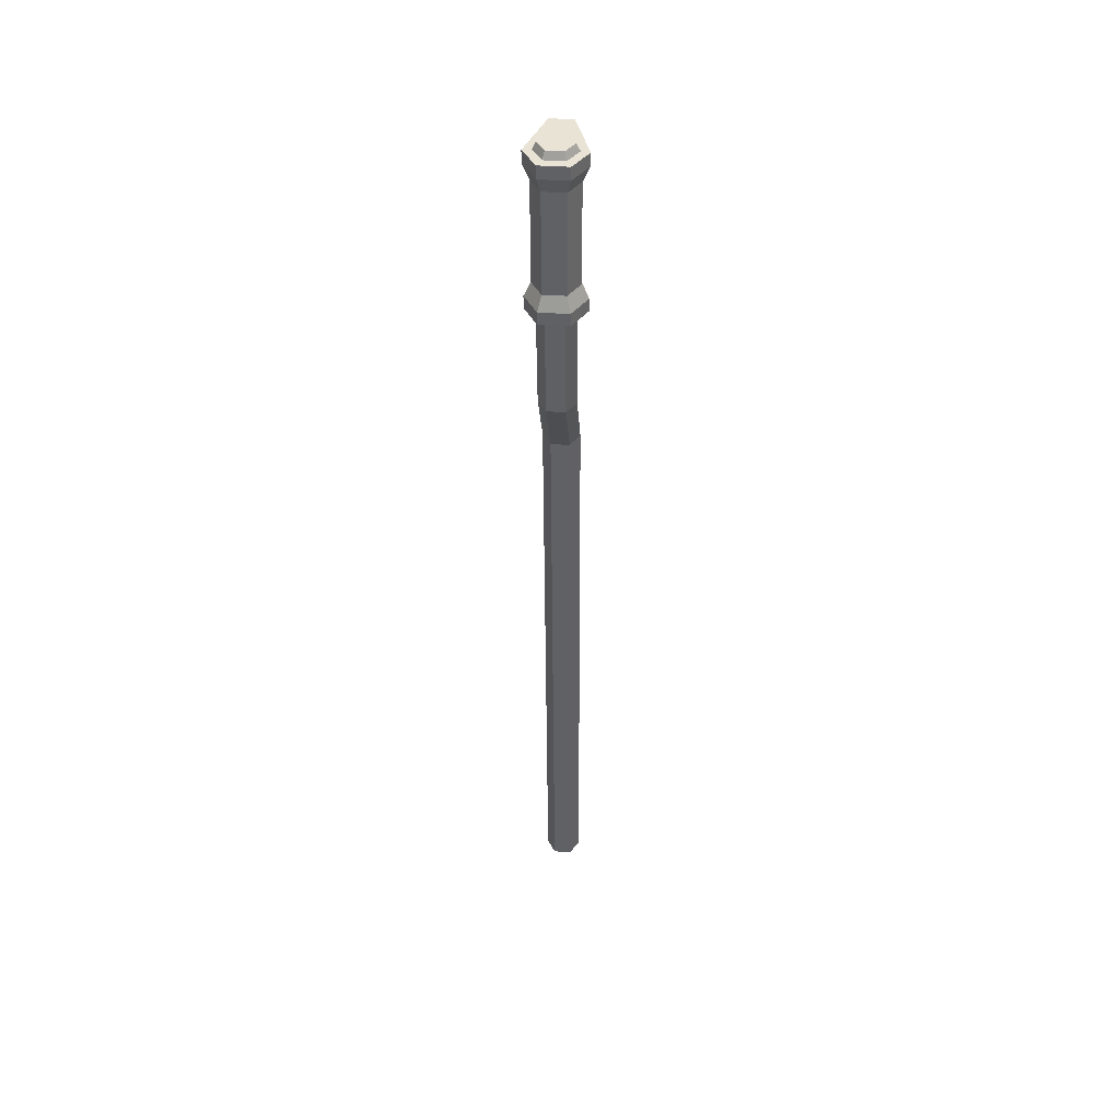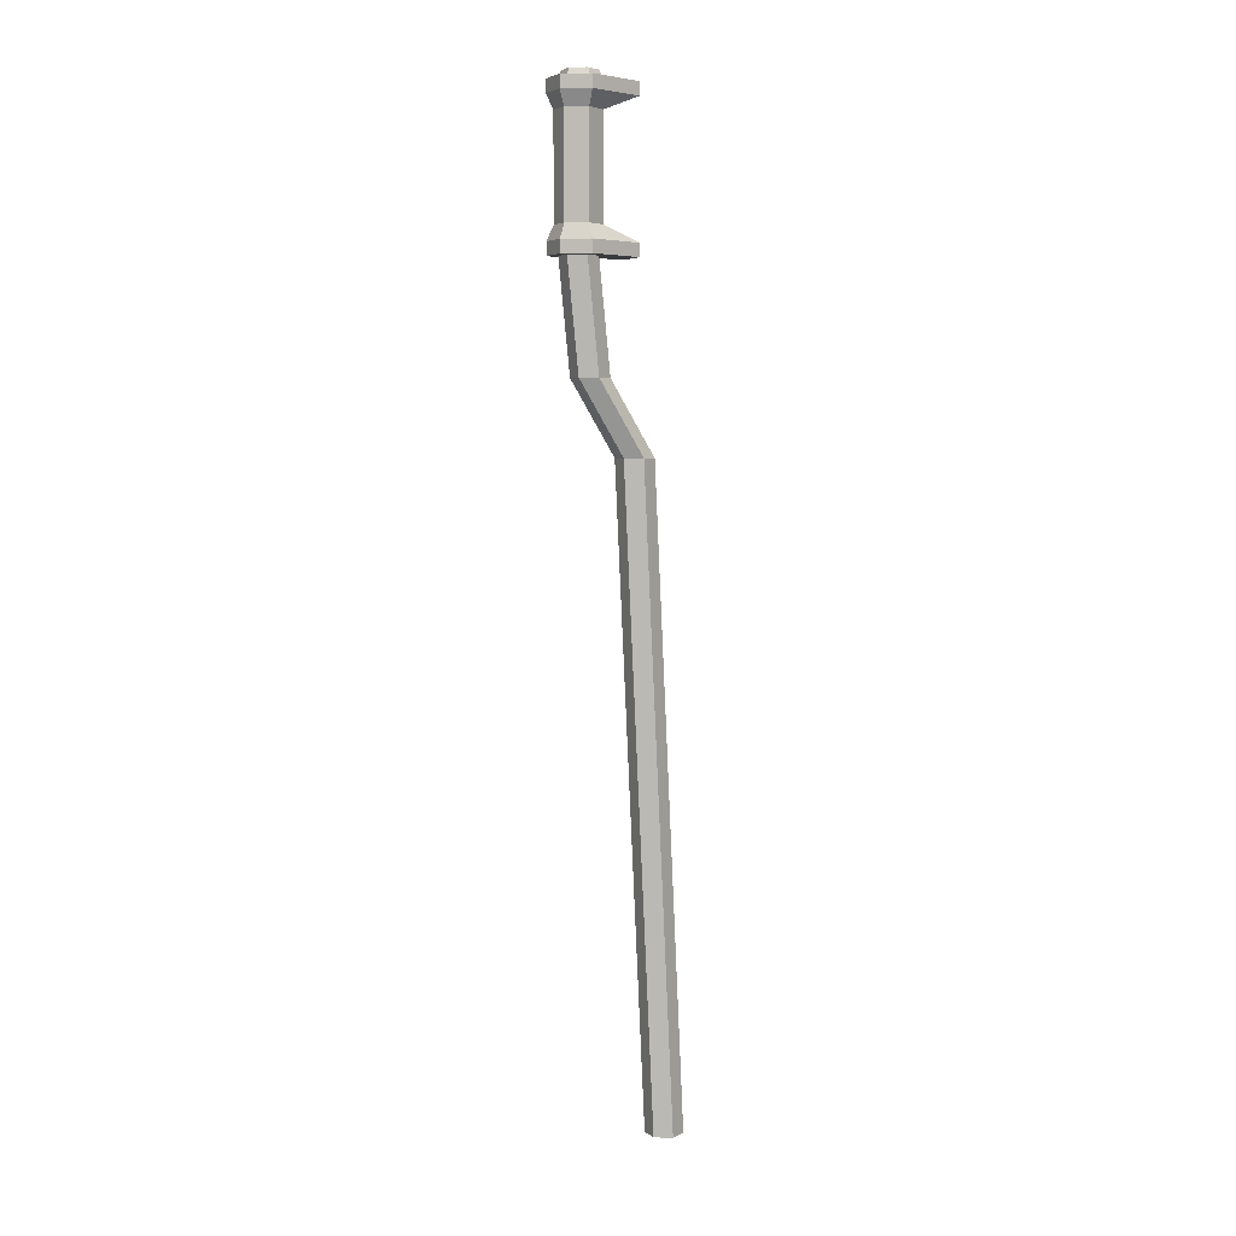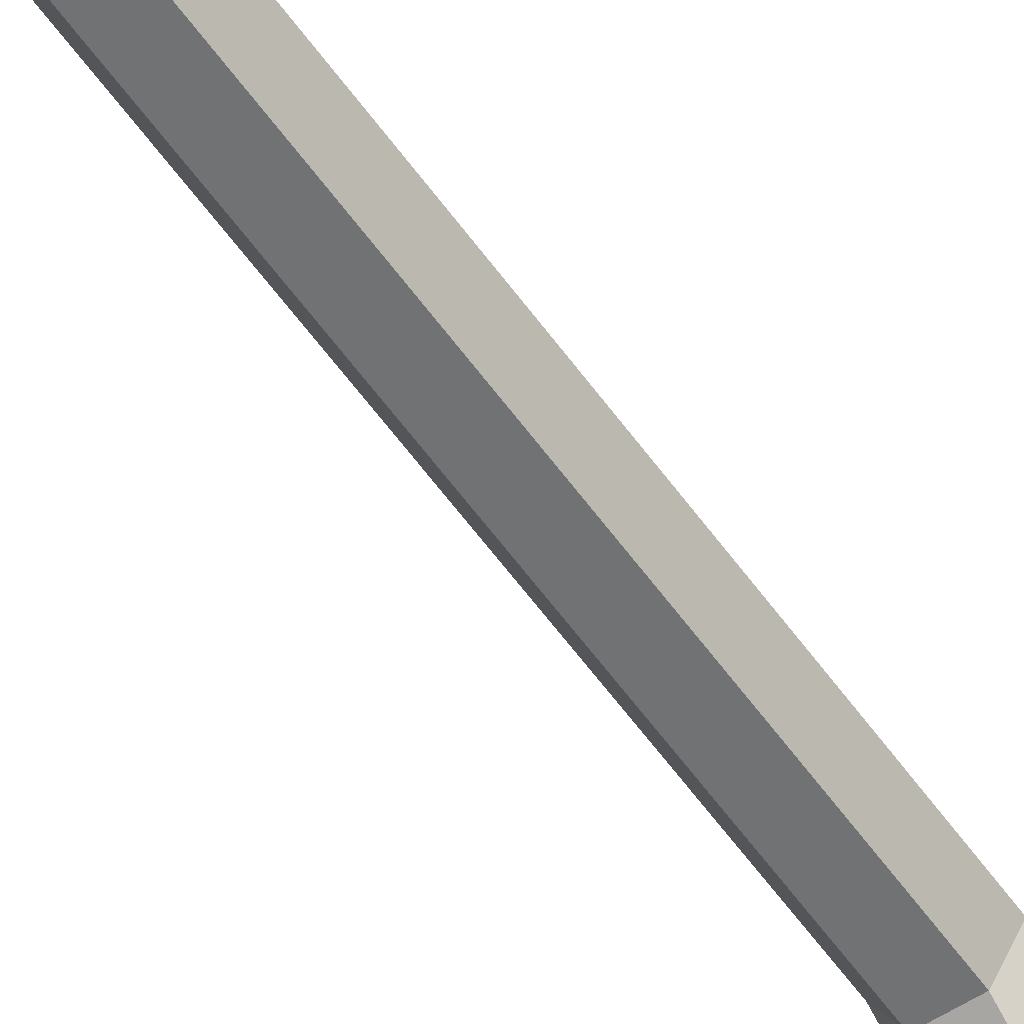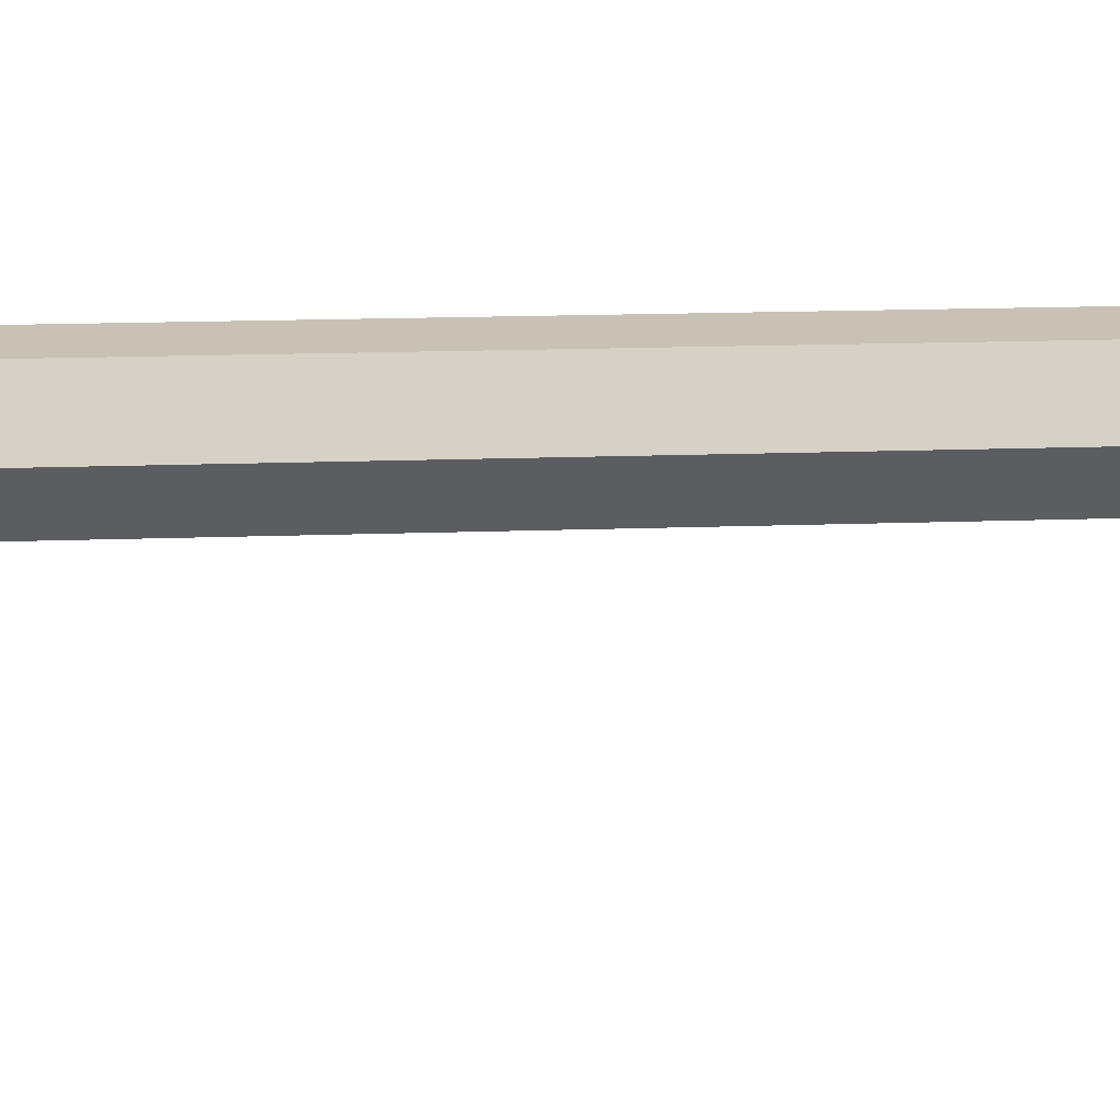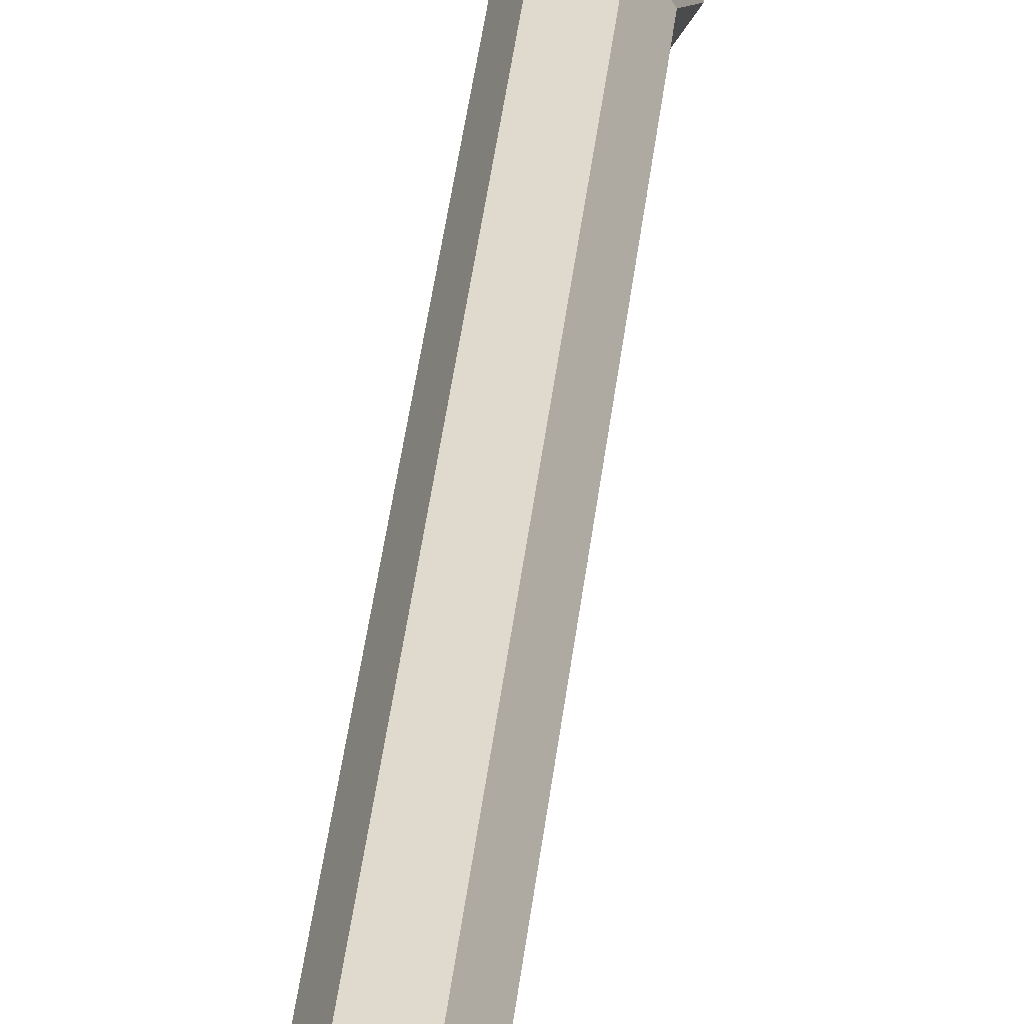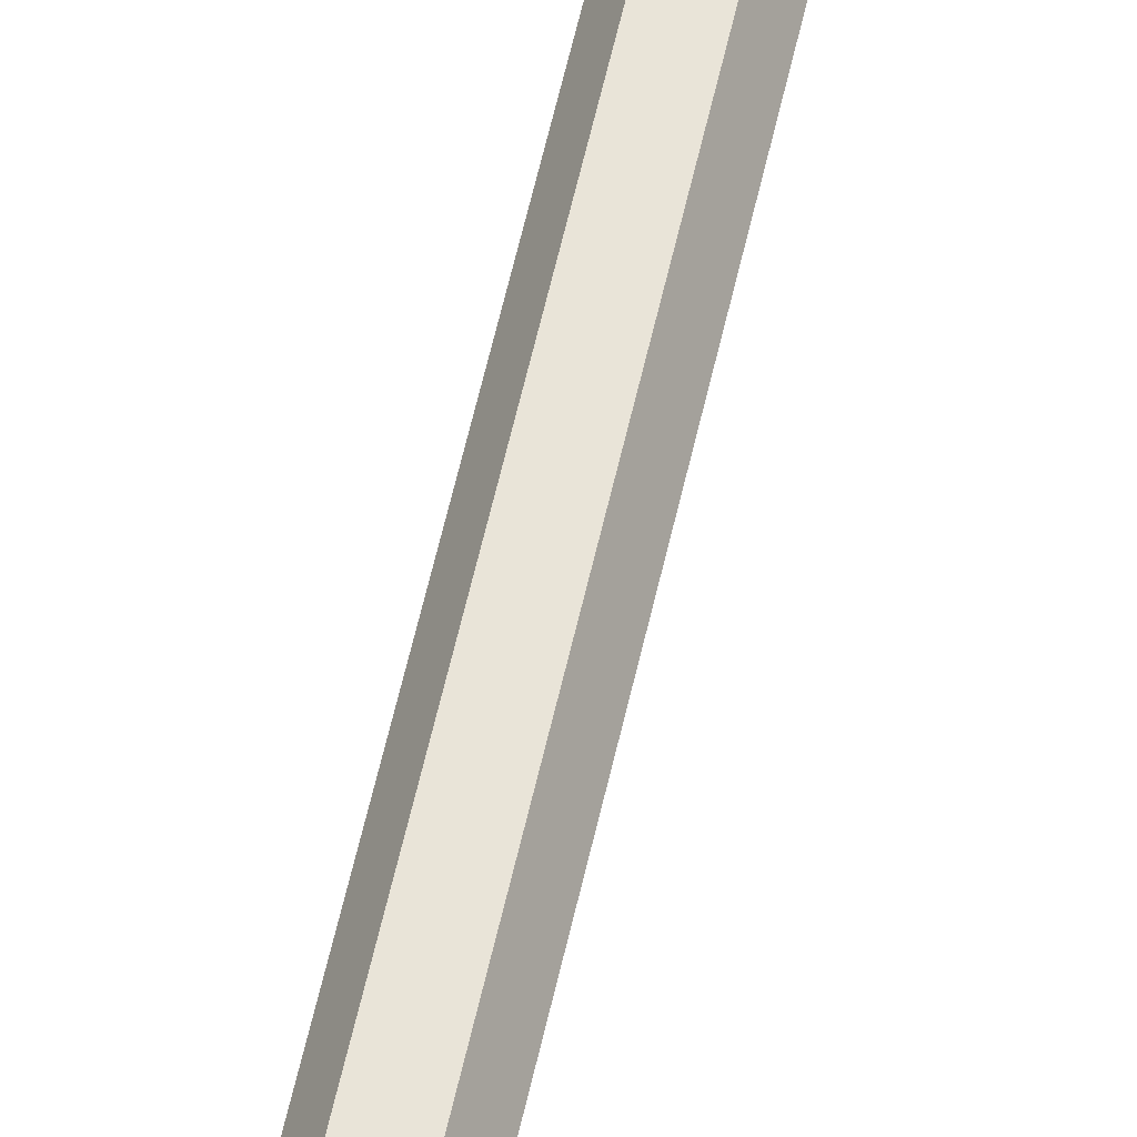
<metadata>
{"format":"obj","ext":"obj","renderer":"f3d","projection":"perspective","resolution":1024,"background":"white","views":[{"elev":41.0,"azim":-175.2,"up":"+Y"},{"elev":4.8,"azim":-116.6,"up":"+Y"},{"elev":-53.3,"azim":34.8,"up":"+Z"},{"elev":19.2,"azim":78.1,"up":"+Z"},{"elev":35.7,"azim":5.4,"up":"+Z"},{"elev":57.1,"azim":-167.3,"up":"+Z"}]}
</metadata>
<code>
g SM_Veh_Plane_Cockpit_Stick_L
v -0.01345 -0.3146 0.04787
v 0.01345 -0.3146 0.04787
v 0.0269 -0.3146 0.02457
v 0.01345 -0.3146 0.001269
v -0.01345 -0.3146 0.001269
v -0.0269 -0.3146 0.02457
v -0.01345 0.6187 0.001537
v 0.01345 0.6187 0.001537
v 0.0269 0.6187 -0.02177
v 0.01345 0.6187 -0.04506
v -0.01345 0.6187 -0.04506
v -0.0269 0.6187 -0.02177
v -0.01345 0.7245 -0.06459
v 0.01345 0.7245 -0.06459
v 0.0269 0.7245 -0.08788
v 0.01345 0.7245 -0.1112
v -0.01345 0.7245 -0.1112
v -0.0269 0.7245 -0.08788
v -0.01345 0.8839 -0.08143
v 0.01345 0.8839 -0.08143
v 0.0269 0.8839 -0.1047
v 0.01345 0.8839 -0.128
v -0.01345 0.8839 -0.128
v -0.0269 0.8839 -0.1047
v -0.01662 0.8839 -0.0226
v 0.01662 0.8839 -0.0226
v 0.04258 0.8839 -0.1047
v 0.02129 0.8839 -0.1416
v -0.02129 0.8839 -0.1416
v -0.04258 0.8839 -0.1047
v -0.01662 1.113 -0.0226
v 0.01662 1.113 -0.0226
v 0.04258 1.113 -0.1047
v 0.02129 1.113 -0.1416
v -0.02129 1.113 -0.1416
v -0.04258 1.113 -0.1047
v 0.02129 1.094 -0.1416
v 0.04258 1.094 -0.1047
v 0.01662 1.094 -0.0226
v -0.01662 1.094 -0.0226
v -0.04258 1.094 -0.1047
v -0.02129 1.094 -0.1416
v 0.02129 0.9028 -0.1416
v 0.04258 0.9028 -0.1047
v 0.01662 0.9028 -0.0226
v -0.01662 0.9028 -0.0226
v -0.04258 0.9028 -0.1047
v -0.02129 0.9028 -0.1416
v 0.01639 1.073 -0.1331
v 0.03278 1.073 -0.1047
v 0.01639 1.073 -0.07635
v -0.01639 1.073 -0.07635
v -0.03278 1.073 -0.1047
v -0.01639 1.073 -0.1331
v 0.01639 0.9242 -0.1331
v 0.03278 0.9242 -0.1047
v 0.01639 0.9242 -0.07635
v -0.01639 0.9242 -0.07635
v -0.03278 0.9242 -0.1047
v -0.01639 0.9242 -0.1331
v -0.01614 1.113 -0.07628
v 0.01614 1.113 -0.07628
v 0.02985 1.113 -0.1023
v 0.01493 1.113 -0.1282
v -0.01493 1.113 -0.1282
v -0.02985 1.113 -0.1023
v -0.01328 1.124 -0.08089
v 0.01328 1.124 -0.08089
v 2.028e-07 1.124 -0.1023
v 0.02456 1.124 -0.1023
v 0.01228 1.124 -0.1236
v -0.01228 1.124 -0.1236
v -0.02456 1.124 -0.1023
v 0.01345 -0.3146 0.04787
v 0.01345 0.6187 0.001537
v 0.0269 -0.3146 0.02457
v 0.0269 0.6187 -0.02177
v 0.01345 -0.3146 0.001269
v 0.01345 0.6187 -0.04506
v -0.01345 -0.3146 0.001269
v -0.01345 0.6187 -0.04506
v -0.0269 -0.3146 0.02457
v -0.0269 0.6187 -0.02177
v -0.01345 0.6187 0.001537
v -0.01345 -0.3146 0.04787
v -0.01345 0.6187 0.001537
v 0.01345 0.6187 0.001537
v 0.01345 0.6187 0.001537
v 0.01345 0.7245 -0.06459
v 0.0269 0.6187 -0.02177
v 0.0269 0.6187 -0.02177
v 0.0269 0.7245 -0.08788
v 0.01345 0.6187 -0.04506
v 0.01345 0.6187 -0.04506
v 0.01345 0.7245 -0.1112
v -0.01345 0.6187 -0.04506
v -0.01345 0.6187 -0.04506
v -0.01345 0.7245 -0.1112
v -0.0269 0.6187 -0.02177
v -0.0269 0.6187 -0.02177
v -0.0269 0.7245 -0.08788
v -0.01345 0.7245 -0.06459
v -0.01345 0.6187 0.001537
v -0.01345 0.7245 -0.06459
v 0.01345 0.7245 -0.06459
v 0.01345 0.7245 -0.06459
v 0.01345 0.8839 -0.08143
v 0.0269 0.7245 -0.08788
v 0.0269 0.7245 -0.08788
v 0.0269 0.8839 -0.1047
v 0.01345 0.7245 -0.1112
v 0.01345 0.7245 -0.1112
v 0.01345 0.8839 -0.128
v -0.01345 0.7245 -0.1112
v -0.01345 0.7245 -0.1112
v -0.01345 0.8839 -0.128
v -0.0269 0.7245 -0.08788
v -0.0269 0.7245 -0.08788
v -0.0269 0.8839 -0.1047
v -0.01345 0.8839 -0.08143
v -0.01345 0.7245 -0.06459
v -0.01345 0.8839 -0.08143
v 0.01345 0.8839 -0.08143
v 0.0269 0.8839 -0.1047
v 0.01345 0.8839 -0.128
v -0.01345 0.8839 -0.128
v -0.0269 0.8839 -0.1047
v -0.01662 0.8839 -0.0226
v 0.01662 0.8839 -0.0226
v 0.01662 0.8839 -0.0226
v 0.01662 0.9028 -0.0226
v 0.04258 0.8839 -0.1047
v 0.04258 0.8839 -0.1047
v 0.04258 0.9028 -0.1047
v 0.02129 0.8839 -0.1416
v 0.02129 0.8839 -0.1416
v 0.02129 0.9028 -0.1416
v -0.02129 0.8839 -0.1416
v -0.02129 0.8839 -0.1416
v -0.02129 0.9028 -0.1416
v -0.04258 0.8839 -0.1047
v -0.04258 0.8839 -0.1047
v -0.04258 0.9028 -0.1047
v -0.01662 0.9028 -0.0226
v -0.01662 0.8839 -0.0226
v 0.04258 1.113 -0.1047
v 0.04258 1.094 -0.1047
v 0.01662 1.113 -0.0226
v 0.01662 1.094 -0.0226
v -0.01662 1.113 -0.0226
v -0.01662 1.094 -0.0226
v -0.04258 1.113 -0.1047
v -0.04258 1.094 -0.1047
v 0.02129 1.094 -0.1416
v 0.02129 1.113 -0.1416
v -0.02129 1.113 -0.1416
v -0.02129 1.094 -0.1416
v 0.04258 0.9028 -0.1047
v 0.02129 0.9028 -0.1416
v 0.01662 0.9028 -0.0226
v 0.03278 0.9242 -0.1047
v 0.04258 0.9028 -0.1047
v -0.01662 0.9028 -0.0226
v 0.01639 0.9242 -0.07635
v 0.01662 0.9028 -0.0226
v -0.04258 0.9028 -0.1047
v -0.01639 0.9242 -0.07635
v -0.01662 0.9028 -0.0226
v -0.02129 0.9028 -0.1416
v -0.03278 0.9242 -0.1047
v -0.04258 0.9028 -0.1047
v 0.02129 0.9028 -0.1416
v 0.01639 0.9242 -0.1331
v -0.01639 0.9242 -0.1331
v -0.02129 0.9028 -0.1416
v 0.04258 1.094 -0.1047
v 0.02129 1.094 -0.1416
v 0.01662 1.094 -0.0226
v 0.04258 1.094 -0.1047
v 0.03278 1.073 -0.1047
v -0.01662 1.094 -0.0226
v 0.01662 1.094 -0.0226
v 0.01639 1.073 -0.07635
v -0.04258 1.094 -0.1047
v -0.01662 1.094 -0.0226
v -0.01639 1.073 -0.07635
v -0.02129 1.094 -0.1416
v -0.04258 1.094 -0.1047
v -0.03278 1.073 -0.1047
v 0.01639 1.073 -0.1331
v 0.02129 1.094 -0.1416
v -0.02129 1.094 -0.1416
v -0.01639 1.073 -0.1331
v 0.03278 0.9242 -0.1047
v 0.03278 1.073 -0.1047
v 0.01639 1.073 -0.1331
v 0.01639 0.9242 -0.1331
v 0.01639 0.9242 -0.07635
v 0.01639 1.073 -0.07635
v 0.03278 1.073 -0.1047
v 0.03278 0.9242 -0.1047
v -0.01639 0.9242 -0.07635
v -0.01639 1.073 -0.07635
v 0.01639 1.073 -0.07635
v 0.01639 0.9242 -0.07635
v -0.03278 0.9242 -0.1047
v -0.03278 1.073 -0.1047
v -0.01639 1.073 -0.07635
v -0.01639 0.9242 -0.07635
v -0.01639 0.9242 -0.1331
v -0.01639 1.073 -0.1331
v -0.03278 1.073 -0.1047
v -0.03278 0.9242 -0.1047
v 0.01639 0.9242 -0.1331
v 0.01639 1.073 -0.1331
v -0.01639 1.073 -0.1331
v -0.01639 0.9242 -0.1331
v -0.01662 1.113 -0.0226
v 0.01662 1.113 -0.0226
v 0.04258 1.113 -0.1047
v 0.02129 1.113 -0.1416
v -0.02129 1.113 -0.1416
v -0.04258 1.113 -0.1047
v -0.01614 1.113 -0.07628
v -0.01328 1.124 -0.08089
v 0.01328 1.124 -0.08089
v 0.01614 1.113 -0.07628
v 0.01614 1.113 -0.07628
v 0.01328 1.124 -0.08089
v 0.02456 1.124 -0.1023
v 0.02985 1.113 -0.1023
v 0.02985 1.113 -0.1023
v 0.02456 1.124 -0.1023
v 0.01228 1.124 -0.1236
v 0.01493 1.113 -0.1282
v 0.01493 1.113 -0.1282
v 0.01228 1.124 -0.1236
v -0.01228 1.124 -0.1236
v -0.01493 1.113 -0.1282
v -0.01493 1.113 -0.1282
v -0.01228 1.124 -0.1236
v -0.02456 1.124 -0.1023
v -0.02985 1.113 -0.1023
v -0.02985 1.113 -0.1023
v -0.02456 1.124 -0.1023
v -0.01328 1.124 -0.08089
v -0.01614 1.113 -0.07628
g SM_Veh_Plane_Cockpit_Stick_L_0
f 8 7 1
f 2 8 1
f 9 75 74
f 3 9 74
f 10 77 76
f 4 10 76
f 11 79 78
f 5 11 78
f 12 81 80
f 6 12 80
f 84 83 82
f 85 84 82
f 14 13 86
f 87 14 86
f 15 89 88
f 90 15 88
f 16 92 91
f 93 16 91
f 17 95 94
f 96 17 94
f 18 98 97
f 99 18 97
f 102 101 100
f 103 102 100
f 20 19 104
f 105 20 104
f 21 107 106
f 108 21 106
f 22 110 109
f 111 22 109
f 23 113 112
f 114 23 112
f 24 116 115
f 117 24 115
f 120 119 118
f 121 120 118
f 45 46 128
f 129 45 128
f 44 131 130
f 132 44 130
f 43 134 133
f 135 43 133
f 48 137 136
f 138 48 136
f 47 140 139
f 141 47 139
f 144 143 142
f 145 144 142
f 34 33 38
f 37 34 38
f 146 32 39
f 147 146 39
f 148 31 40
f 149 148 40
f 150 36 41
f 151 150 41
f 152 35 42
f 153 152 42
f 156 155 154
f 157 156 154
f 55 56 158
f 159 55 158
f 161 57 160
f 162 161 160
f 164 58 163
f 165 164 163
f 167 59 166
f 168 167 166
f 170 60 169
f 171 170 169
f 174 173 172
f 175 174 172
f 177 176 50
f 49 177 50
f 179 178 51
f 180 179 51
f 182 181 52
f 183 182 52
f 185 184 53
f 186 185 53
f 188 187 54
f 189 188 54
f 192 191 190
f 193 192 190
f 196 195 194
f 197 196 194
f 200 199 198
f 201 200 198
f 204 203 202
f 205 204 202
f 208 207 206
f 209 208 206
f 212 211 210
f 213 212 210
f 216 215 214
f 217 216 214
f 226 225 224
f 227 226 224
f 230 229 228
f 231 230 228
f 234 233 232
f 235 234 232
f 238 237 236
f 239 238 236
f 242 241 240
f 243 242 240
f 246 245 244
f 247 246 244
f 68 69 67
f 67 69 73
f 70 69 68
f 73 69 72
f 71 69 70
f 72 69 71
f 26 25 122
f 123 26 122
f 122 25 127
f 27 26 123
f 25 30 127
f 124 27 123
f 127 30 126
f 28 27 124
f 30 29 126
f 125 28 124
f 126 29 125
f 29 28 125
f 62 61 218
f 219 62 218
f 218 61 223
f 63 62 219
f 61 66 223
f 220 63 219
f 223 66 222
f 64 63 220
f 66 65 222
f 221 64 220
f 222 65 221
f 65 64 221

</code>
